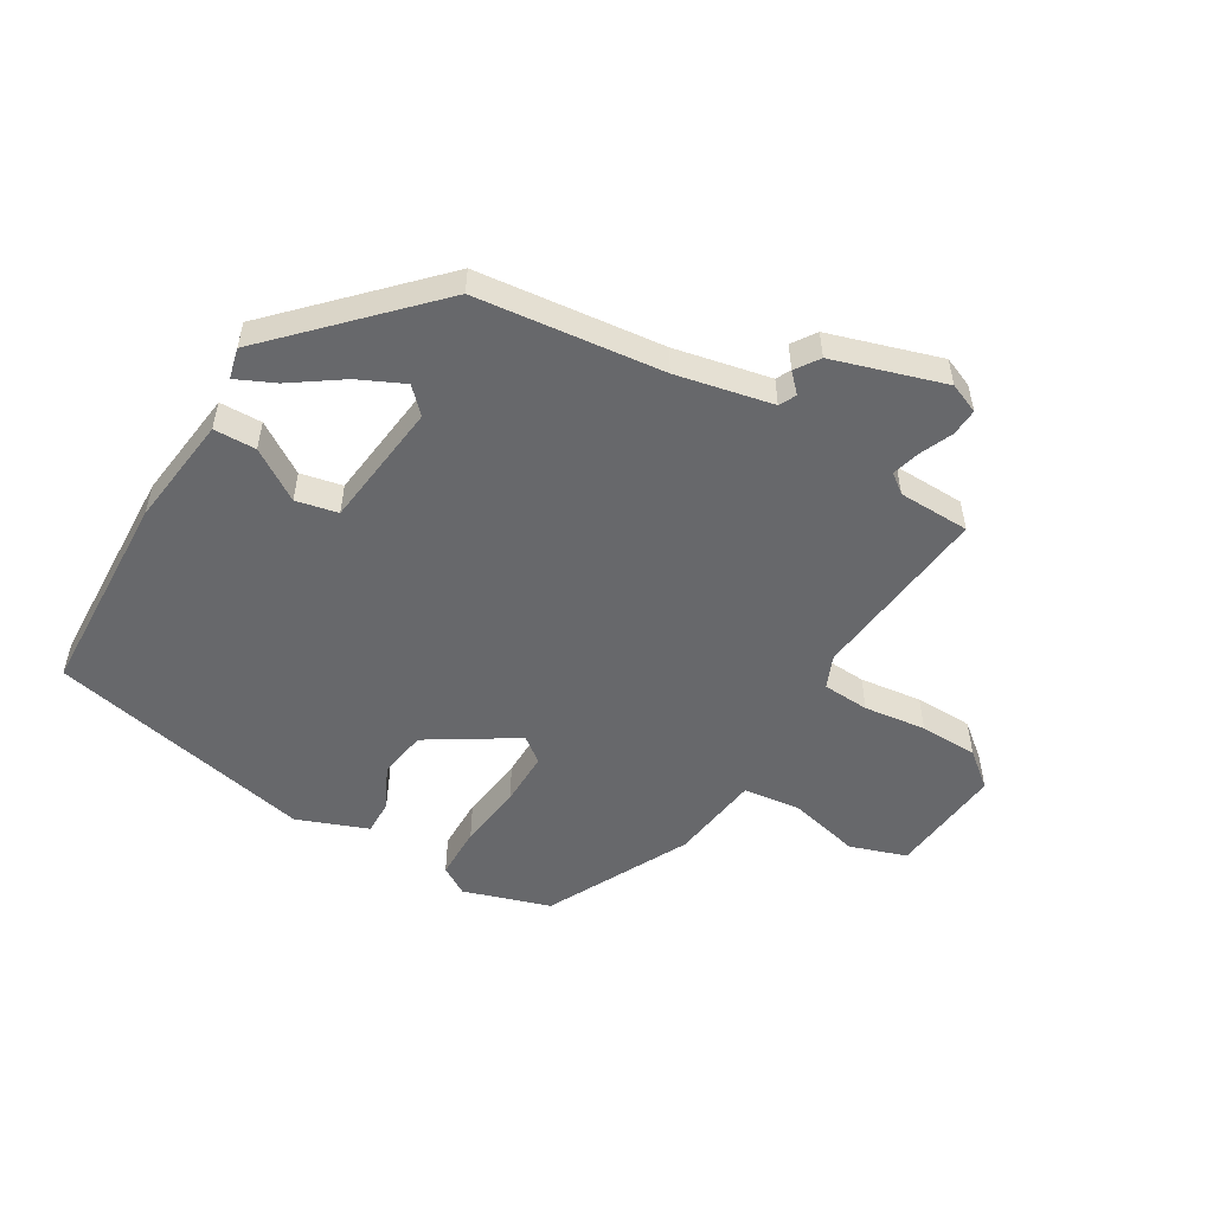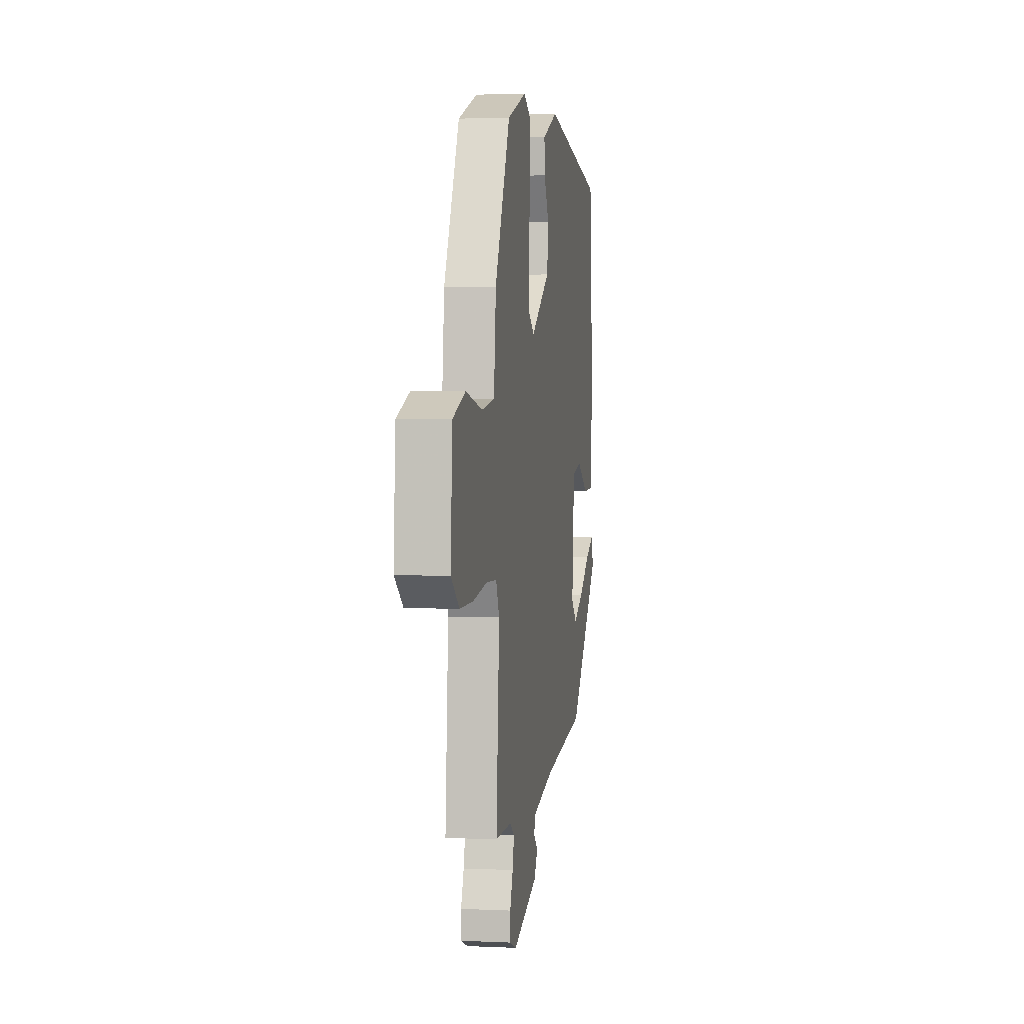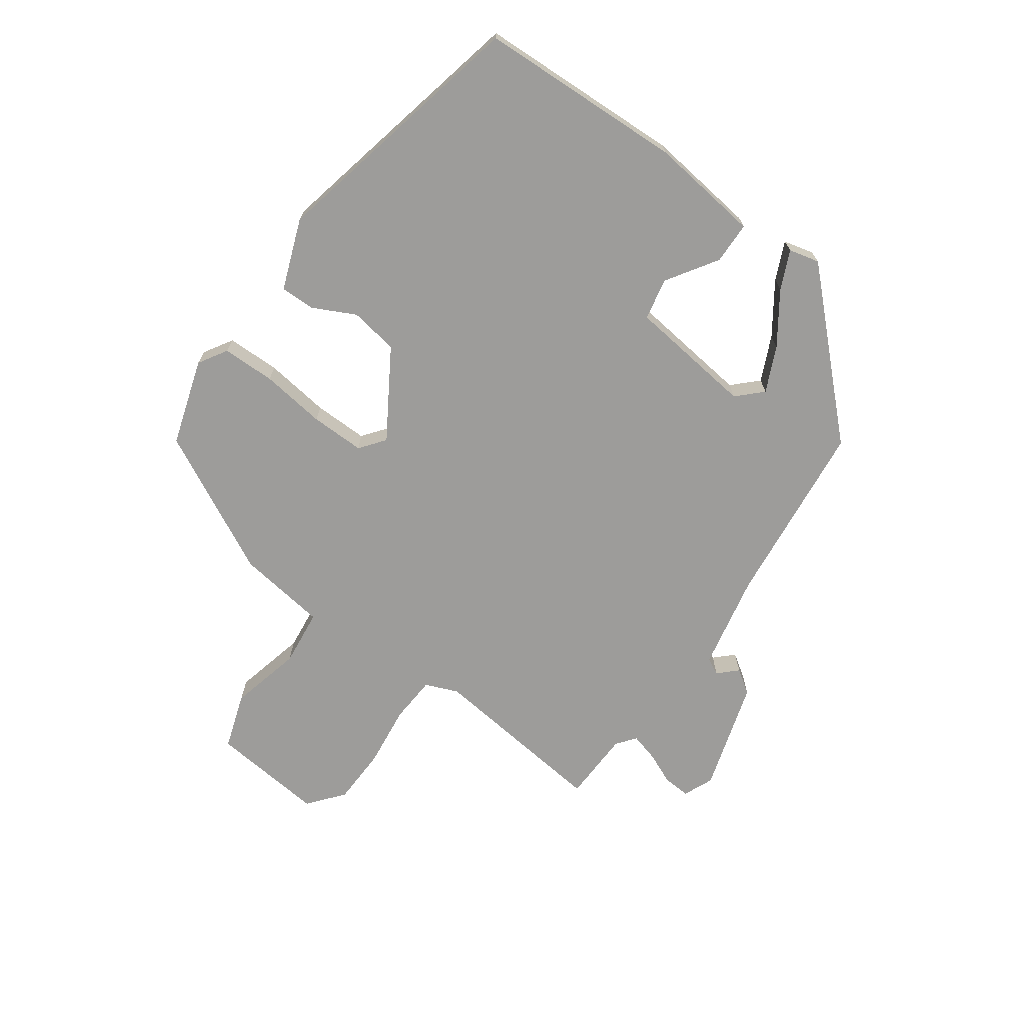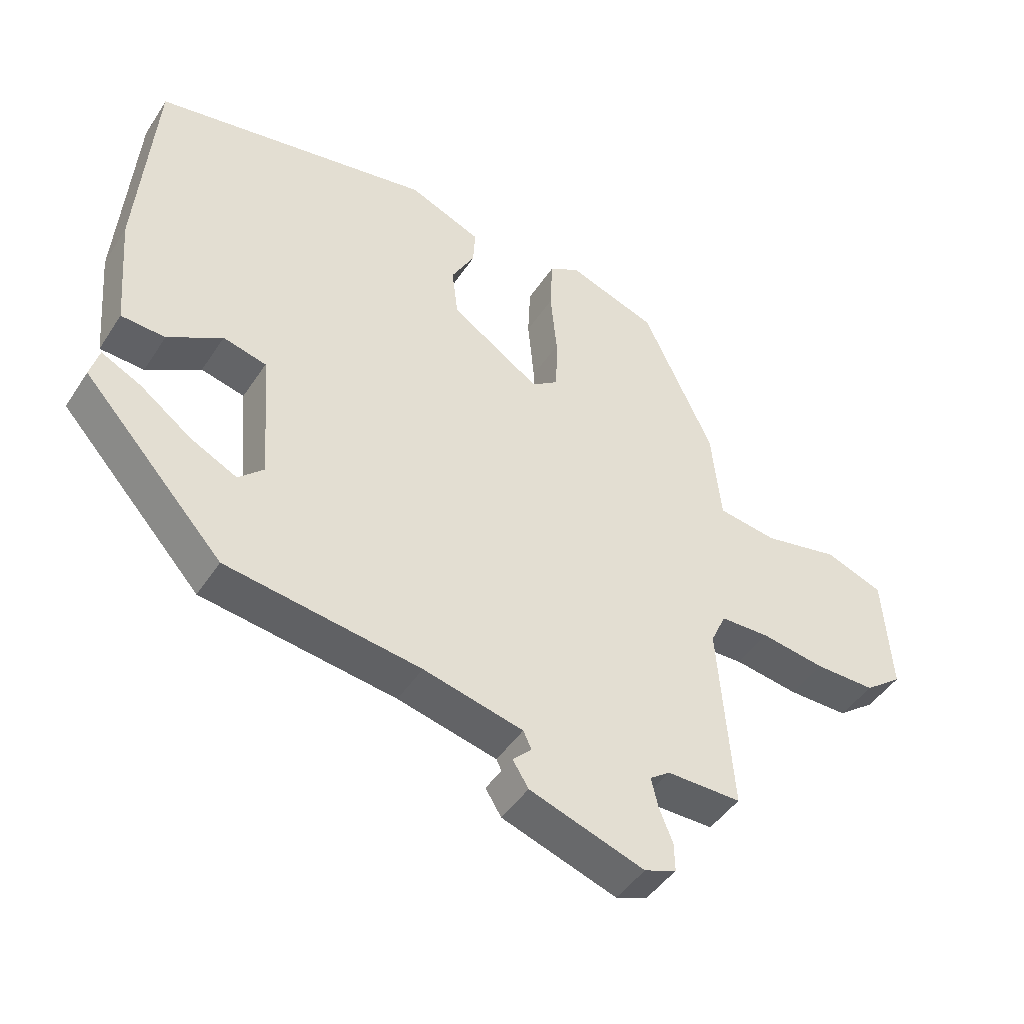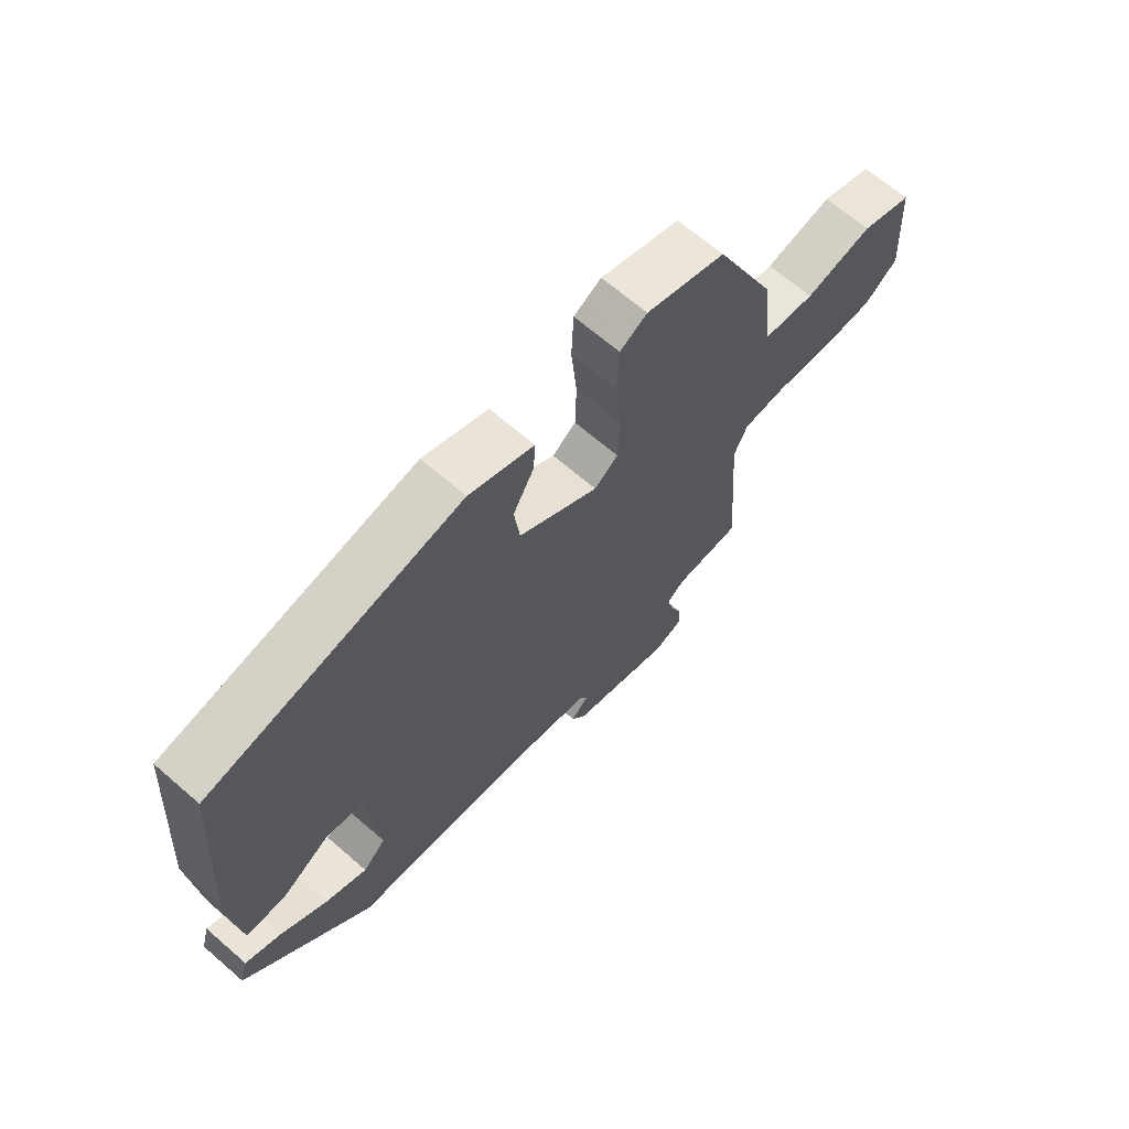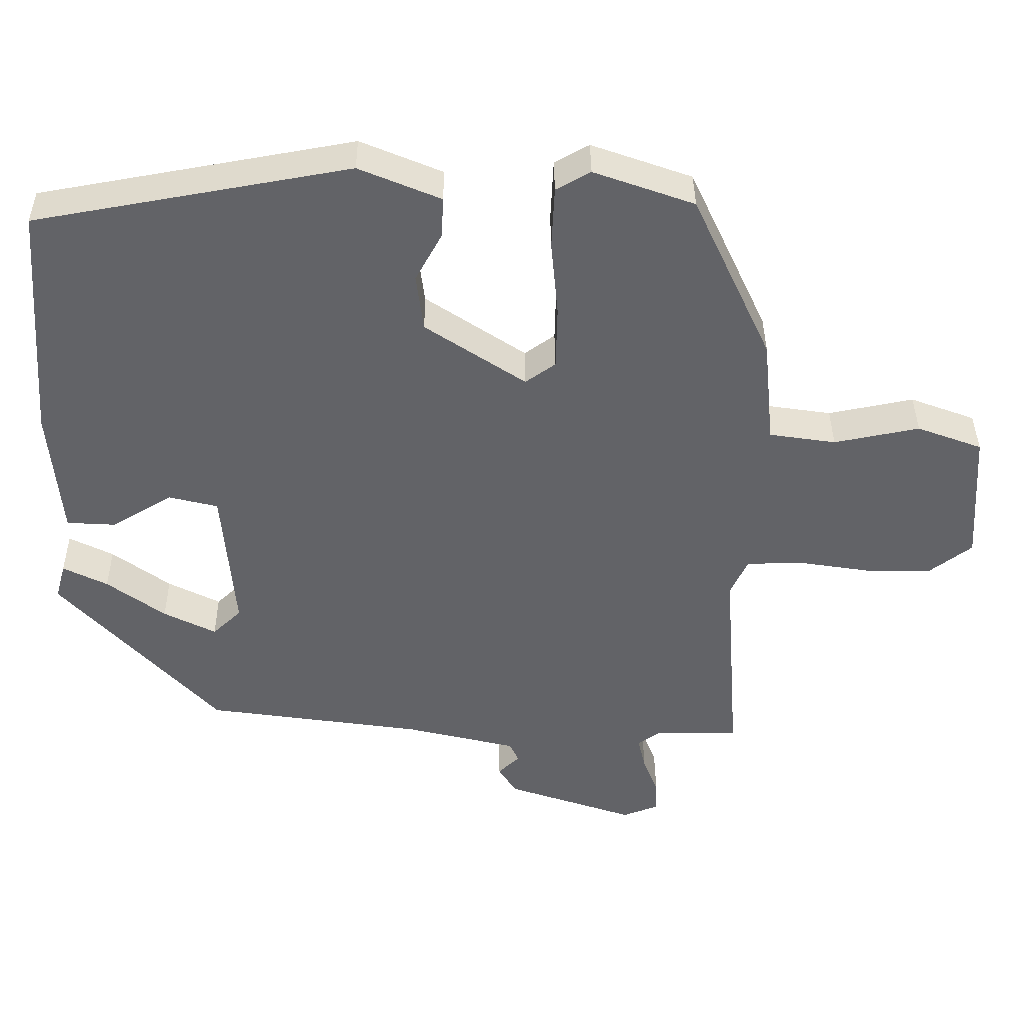
<metadata>
{"format":"obj","ext":"obj","renderer":"f3d","projection":"perspective","resolution":1024,"background":"white","views":[{"elev":-52.5,"azim":147.4,"up":"+Y"},{"elev":2.8,"azim":-80.9,"up":"+Z"},{"elev":-70.1,"azim":52.3,"up":"+Y"},{"elev":-45.6,"azim":148.8,"up":"+Z"},{"elev":66.9,"azim":131.0,"up":"+Z"},{"elev":39.0,"azim":179.6,"up":"+Z"}]}
</metadata>
<code>
v 0.503 0.07 0.452
v 0.528 0.07 0.115
v 0.512 0.07 -0.068
v 0.443 0.07 -0.072
v 0.358 0.07 -0.021
v 0.29 0.07 -0.038
v 0.273 0.07 -0.246
v 0.313 0.07 -0.284
v 0.386 0.07 -0.247
v 0.467 0.07 -0.187
v 0.529 0.07 -0.156
v 0.543 0.07 -0.206
v 0.322 0.07 -0.449
v 0.018 0.07 -0.493
v -0.138 0.07 -0.531
v -0.151 0.07 -0.559
v -0.121 0.07 -0.588
v -0.146 0.07 -0.628
v -0.326 0.07 -0.69
v -0.376 0.07 -0.671
v -0.375 0.07 -0.626
v -0.354 0.07 -0.573
v -0.343 0.07 -0.526
v -0.375 0.07 -0.503
v -0.492 0.07 -0.504
v -0.47 0.07 -0.206
v -0.494 0.07 -0.153
v -0.571 0.07 -0.151
v -0.672 0.07 -0.167
v -0.767 0.07 -0.168
v -0.826 0.07 -0.123
v -0.814 0.07 0.065
v -0.723 0.07 0.099
v -0.604 0.07 0.075
v -0.511 0.07 0.089
v -0.496 0.07 0.238
v -0.386 0.07 0.474
v -0.246 0.07 0.524
v -0.198 0.07 0.497
v -0.194 0.07 0.41
v -0.204 0.07 0.303
v -0.202 0.07 0.214
v -0.16 0.07 0.184
v -0.02 0.07 0.278
v -0.01 0.07 0.358
v -0.047 0.07 0.426
v -0.05 0.07 0.483
v 0.064 0.07 0.531
v 0.503 0 0.452
v 0.528 0 0.115
v 0.512 0 -0.068
v 0.443 0 -0.072
v 0.358 0 -0.021
v 0.29 0 -0.038
v 0.273 0 -0.246
v 0.313 0 -0.284
v 0.386 0 -0.247
v 0.467 0 -0.187
v 0.529 0 -0.156
v 0.543 0 -0.206
v 0.322 0 -0.449
v 0.018 0 -0.493
v -0.138 0 -0.531
v -0.151 0 -0.559
v -0.121 0 -0.588
v -0.146 0 -0.628
v -0.326 0 -0.69
v -0.376 0 -0.671
v -0.375 0 -0.626
v -0.354 0 -0.573
v -0.343 0 -0.526
v -0.375 0 -0.503
v -0.492 0 -0.504
v -0.47 0 -0.206
v -0.494 0 -0.153
v -0.571 0 -0.151
v -0.672 0 -0.167
v -0.767 0 -0.168
v -0.826 0 -0.123
v -0.814 0 0.065
v -0.723 0 0.099
v -0.604 0 0.075
v -0.511 0 0.089
v -0.496 0 0.238
v -0.386 0 0.474
v -0.246 0 0.524
v -0.198 0 0.497
v -0.194 0 0.41
v -0.204 0 0.303
v -0.202 0 0.214
v -0.16 0 0.184
v -0.02 0 0.278
v -0.01 0 0.358
v -0.047 0 0.426
v -0.05 0 0.483
v 0.064 0 0.531
f 3 4 5
f 2 3 5
f 1 2 5
f 48 1 5
f 47 48 5
f 46 47 5
f 45 46 5
f 44 45 5 6
f 43 44 6 7
f 42 43 7
f 39 40 41
f 38 39 41
f 37 38 41
f 36 37 41
f 35 36 41
f 35 41 42
f 32 33 34
f 31 32 34
f 30 31 34
f 29 30 34
f 28 29 34
f 27 28 34 35
f 35 42 7
f 27 35 7
f 26 27 7
f 20 21 22
f 19 20 22
f 18 19 22
f 17 18 22
f 16 17 22
f 15 16 22 23
f 14 15 23 24
f 11 12 13
f 10 11 13
f 9 10 13
f 8 9 13 14
f 24 25 26
f 14 24 26
f 8 14 26
f 7 8 26
f 53 52 51
f 53 51 50
f 53 50 49
f 53 49 96
f 53 96 95
f 53 95 94
f 53 94 93
f 54 53 93 92
f 55 54 92 91
f 55 91 90
f 89 88 87
f 89 87 86
f 89 86 85
f 89 85 84
f 89 84 83
f 90 89 83
f 82 81 80
f 82 80 79
f 82 79 78
f 82 78 77
f 82 77 76
f 83 82 76 75
f 55 90 83
f 55 83 75
f 55 75 74
f 70 69 68
f 70 68 67
f 70 67 66
f 70 66 65
f 70 65 64
f 71 70 64 63
f 72 71 63 62
f 61 60 59
f 61 59 58
f 61 58 57
f 62 61 57 56
f 74 73 72
f 74 72 62
f 74 62 56
f 74 56 55
f 1 49 50 2
f 2 50 51 3
f 3 51 52 4
f 4 52 53 5
f 5 53 54 6
f 6 54 55 7
f 7 55 56 8
f 8 56 57 9
f 9 57 58 10
f 10 58 59 11
f 11 59 60 12
f 12 60 61 13
f 13 61 62 14
f 14 62 63 15
f 15 63 64 16
f 16 64 65 17
f 17 65 66 18
f 18 66 67 19
f 19 67 68 20
f 20 68 69 21
f 21 69 70 22
f 22 70 71 23
f 23 71 72 24
f 24 72 73 25
f 25 73 74 26
f 26 74 75 27
f 27 75 76 28
f 28 76 77 29
f 29 77 78 30
f 30 78 79 31
f 31 79 80 32
f 32 80 81 33
f 33 81 82 34
f 34 82 83 35
f 35 83 84 36
f 36 84 85 37
f 37 85 86 38
f 38 86 87 39
f 39 87 88 40
f 40 88 89 41
f 41 89 90 42
f 42 90 91 43
f 43 91 92 44
f 44 92 93 45
f 45 93 94 46
f 46 94 95 47
f 47 95 96 48
f 48 96 49 1

</code>
